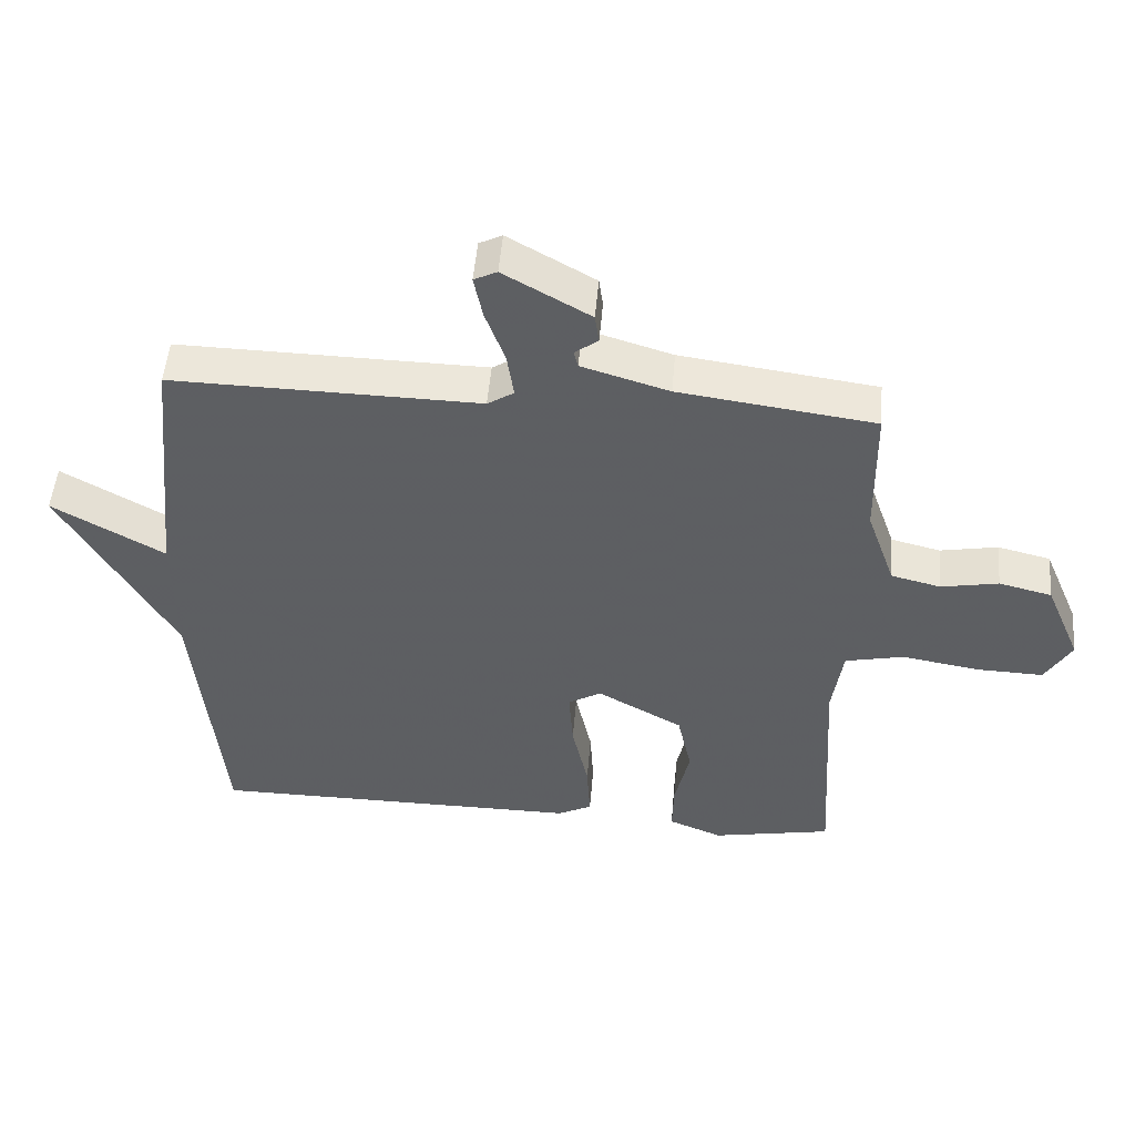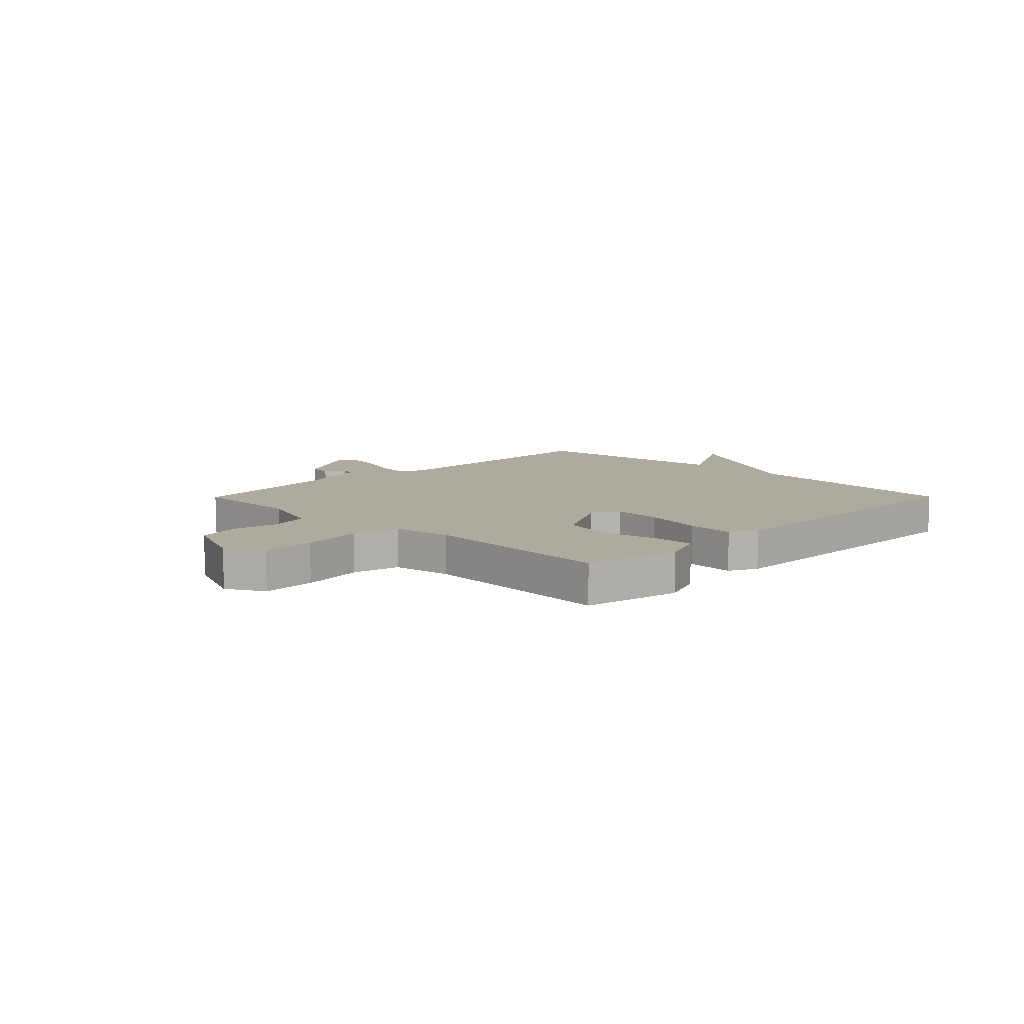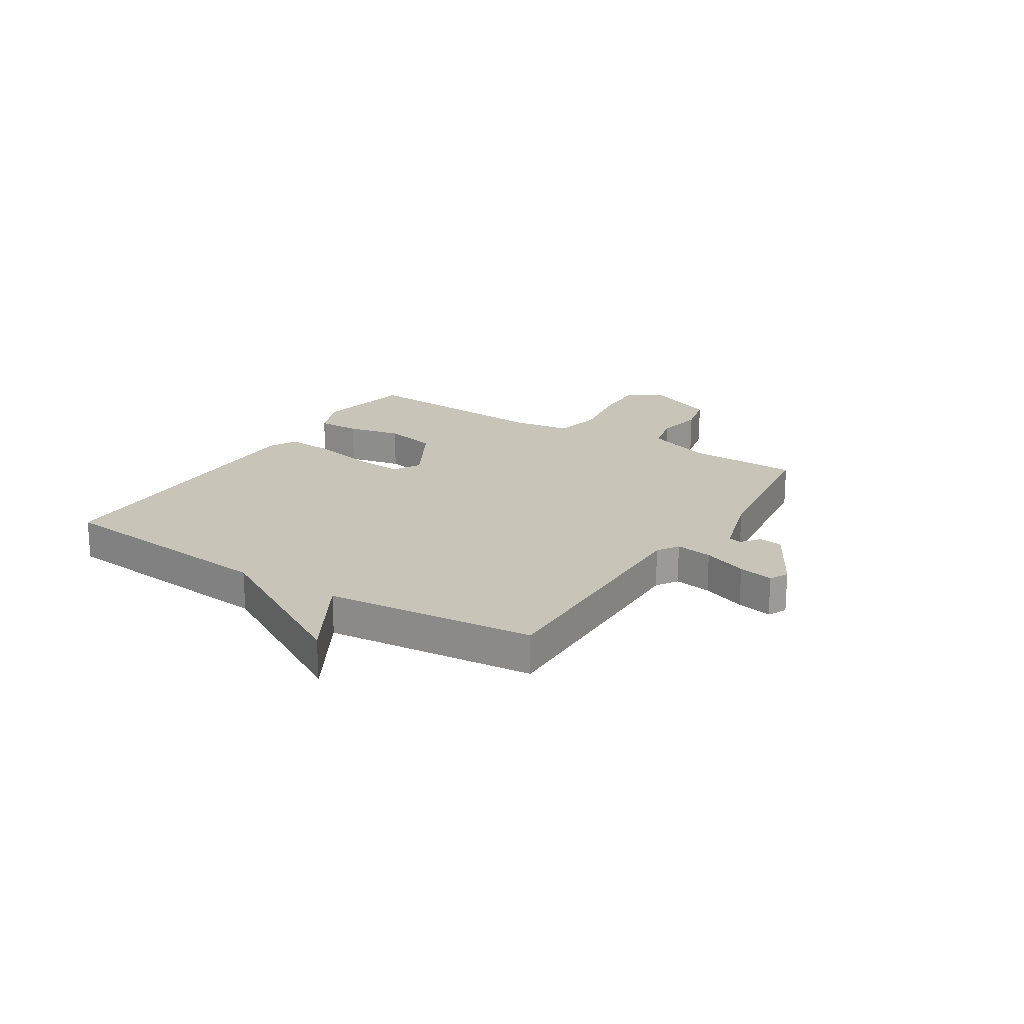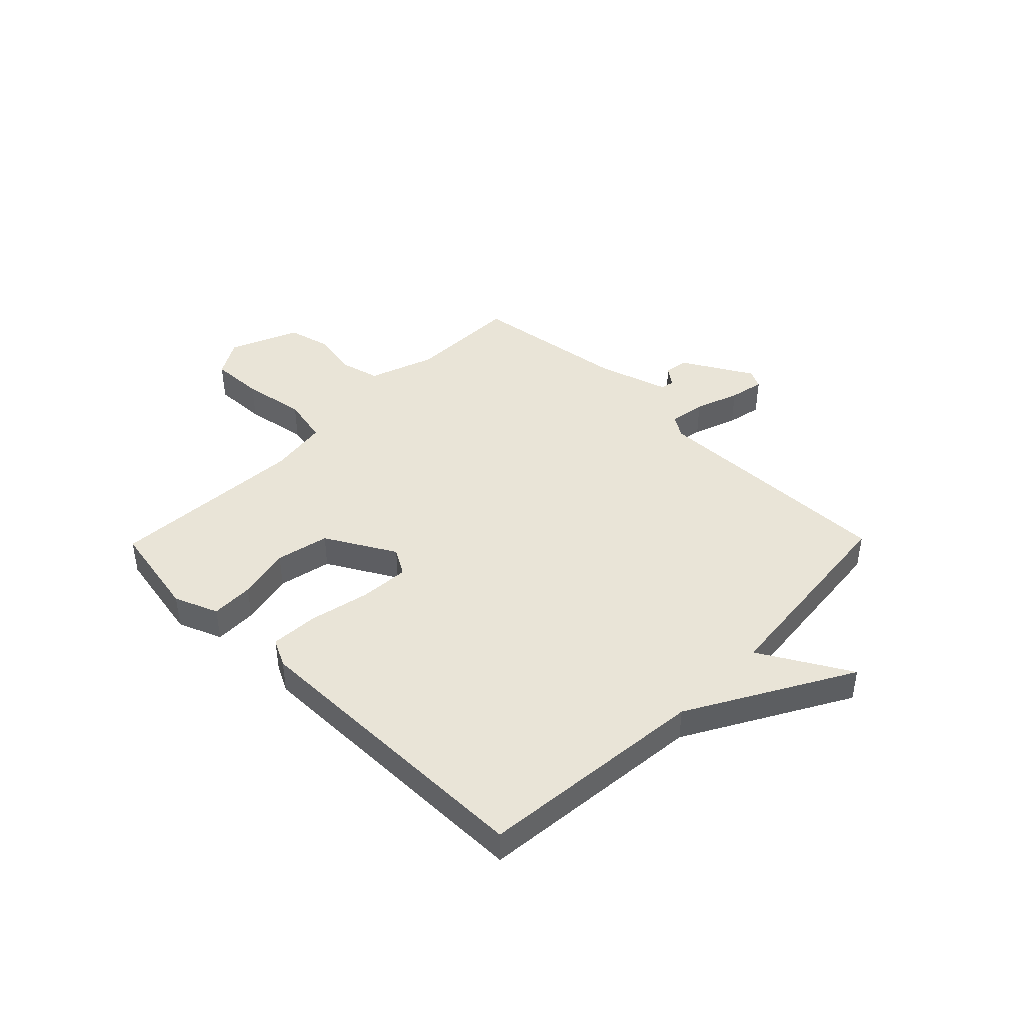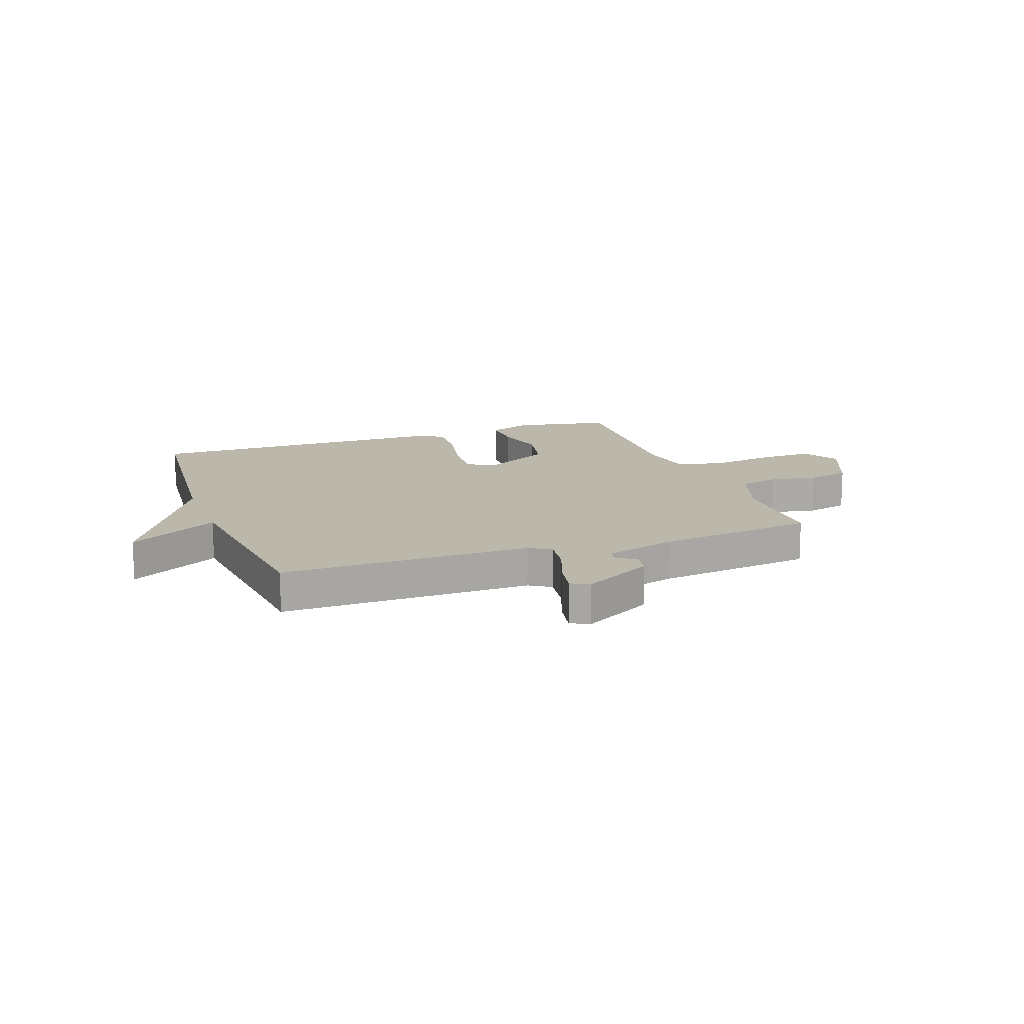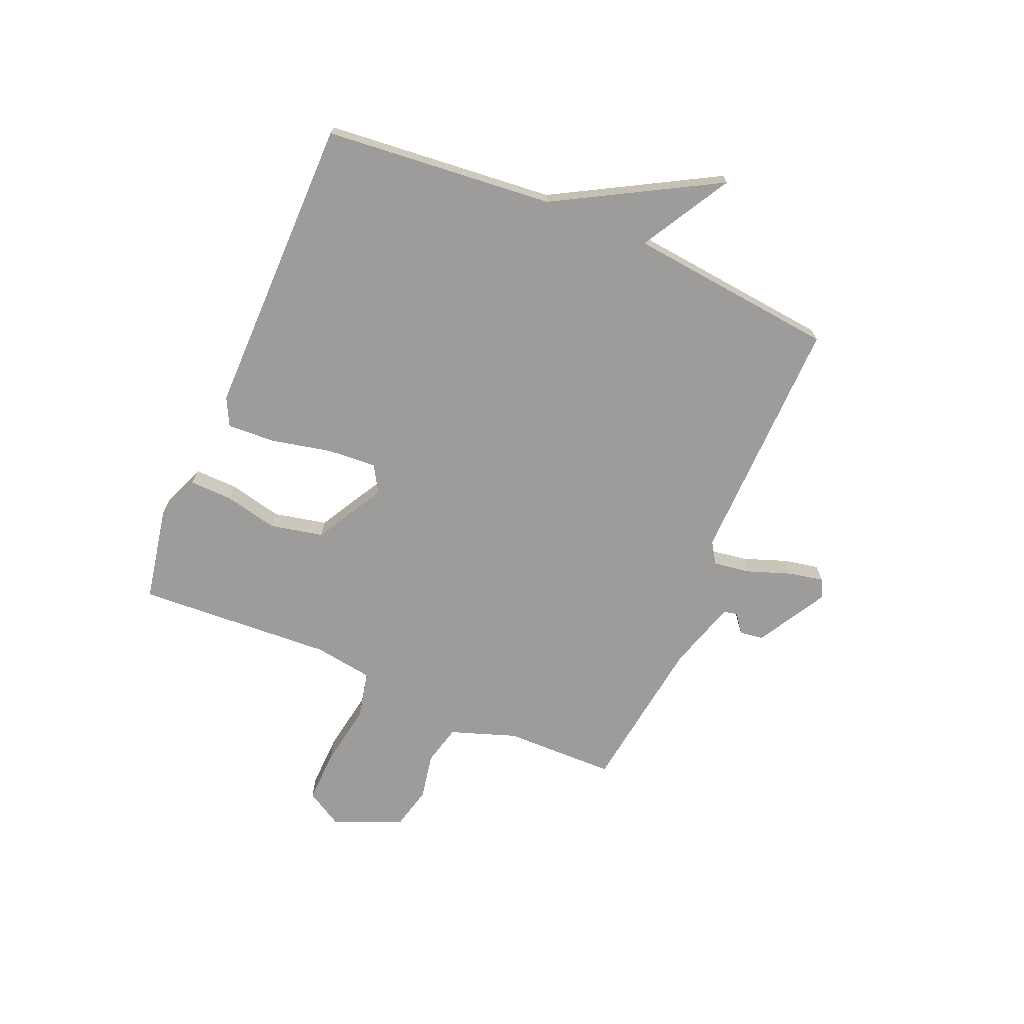
<metadata>
{"format":"obj","ext":"obj","renderer":"f3d","projection":"perspective","resolution":1024,"background":"white","views":[{"elev":50.3,"azim":4.8,"up":"+Z"},{"elev":9.2,"azim":134.7,"up":"+Y"},{"elev":20.2,"azim":-57.6,"up":"+Y"},{"elev":43.1,"azim":-135.6,"up":"+Y"},{"elev":14.2,"azim":-19.8,"up":"+Y"},{"elev":-70.2,"azim":-113.1,"up":"+Y"}]}
</metadata>
<code>
v 0.5 0.07 0.5
v 0.503 0.07 0.297
v 0.545 0.07 0.177
v 0.618 0.07 0.159
v 0.703 0.07 0.175
v 0.781 0.07 0.156
v 0.834 0.07 0.031
v 0.795 0.07 -0.036
v 0.697 0.07 -0.033
v 0.582 0.07 -0.014
v 0.495 0.07 -0.033
v 0.479 0.07 -0.141
v 0.5 0.07 -0.5
v 0.323 0.07 -0.534
v 0.243 0.07 -0.502
v 0.245 0.07 -0.424
v 0.267 0.07 -0.326
v 0.246 0.07 -0.229
v 0.119 0.07 -0.158
v 0.07 0.07 -0.187
v 0.076 0.07 -0.277
v 0.1 0.07 -0.387
v 0.105 0.07 -0.475
v 0.054 0.07 -0.501
v -0.5 0.07 -0.5
v -0.54 0.07 -0.081
v -0.705 0.07 0.213
v -0.54 0.07 0.119
v -0.5 0.07 0.5
v -0.045 0.07 0.492
v -0.006 0.07 0.517
v -0.016 0.07 0.584
v -0.045 0.07 0.664
v -0.058 0.07 0.728
v -0.024 0.07 0.745
v 0.104 0.07 0.672
v 0.11 0.07 0.629
v 0.076 0.07 0.603
v 0.082 0.07 0.578
v 0.211 0.07 0.539
v 0.5 0 0.5
v 0.503 0 0.297
v 0.545 0 0.177
v 0.618 0 0.159
v 0.703 0 0.175
v 0.781 0 0.156
v 0.834 0 0.031
v 0.795 0 -0.036
v 0.697 0 -0.033
v 0.582 0 -0.014
v 0.495 0 -0.033
v 0.479 0 -0.141
v 0.5 0 -0.5
v 0.323 0 -0.534
v 0.243 0 -0.502
v 0.245 0 -0.424
v 0.267 0 -0.326
v 0.246 0 -0.229
v 0.119 0 -0.158
v 0.07 0 -0.187
v 0.076 0 -0.277
v 0.1 0 -0.387
v 0.105 0 -0.475
v 0.054 0 -0.501
v -0.5 0 -0.5
v -0.54 0 -0.081
v -0.705 0 0.213
v -0.54 0 0.119
v -0.5 0 0.5
v -0.045 0 0.492
v -0.006 0 0.517
v -0.016 0 0.584
v -0.045 0 0.664
v -0.058 0 0.728
v -0.024 0 0.745
v 0.104 0 0.672
v 0.11 0 0.629
v 0.076 0 0.603
v 0.082 0 0.578
v 0.211 0 0.539
f 36 37 38
f 35 36 38
f 34 35 38
f 33 34 38
f 32 33 38
f 31 32 38 39
f 28 29 30
f 28 30 31
f 26 27 28
f 25 26 28
f 24 25 28
f 23 24 28
f 22 23 28
f 21 22 28
f 20 21 28 31
f 31 39 40
f 20 31 40
f 19 20 40
f 15 16 17
f 14 15 17
f 13 14 17
f 12 13 17
f 11 12 17 18
f 8 9 10
f 7 8 10
f 6 7 10
f 5 6 10
f 4 5 10
f 3 4 10 11
f 18 19 40
f 11 18 40
f 3 11 40
f 2 3 40
f 1 2 40
f 78 77 76
f 78 76 75
f 78 75 74
f 78 74 73
f 78 73 72
f 79 78 72 71
f 70 69 68
f 71 70 68
f 68 67 66
f 68 66 65
f 68 65 64
f 68 64 63
f 68 63 62
f 68 62 61
f 71 68 61 60
f 80 79 71
f 80 71 60
f 80 60 59
f 57 56 55
f 57 55 54
f 57 54 53
f 57 53 52
f 58 57 52 51
f 50 49 48
f 50 48 47
f 50 47 46
f 50 46 45
f 50 45 44
f 51 50 44 43
f 80 59 58
f 80 58 51
f 80 51 43
f 80 43 42
f 80 42 41
f 1 41 42 2
f 2 42 43 3
f 3 43 44 4
f 4 44 45 5
f 5 45 46 6
f 6 46 47 7
f 7 47 48 8
f 8 48 49 9
f 9 49 50 10
f 10 50 51 11
f 11 51 52 12
f 12 52 53 13
f 13 53 54 14
f 14 54 55 15
f 15 55 56 16
f 16 56 57 17
f 17 57 58 18
f 18 58 59 19
f 19 59 60 20
f 20 60 61 21
f 21 61 62 22
f 22 62 63 23
f 23 63 64 24
f 24 64 65 25
f 25 65 66 26
f 26 66 67 27
f 27 67 68 28
f 28 68 69 29
f 29 69 70 30
f 30 70 71 31
f 31 71 72 32
f 32 72 73 33
f 33 73 74 34
f 34 74 75 35
f 35 75 76 36
f 36 76 77 37
f 37 77 78 38
f 38 78 79 39
f 39 79 80 40
f 40 80 41 1

</code>
